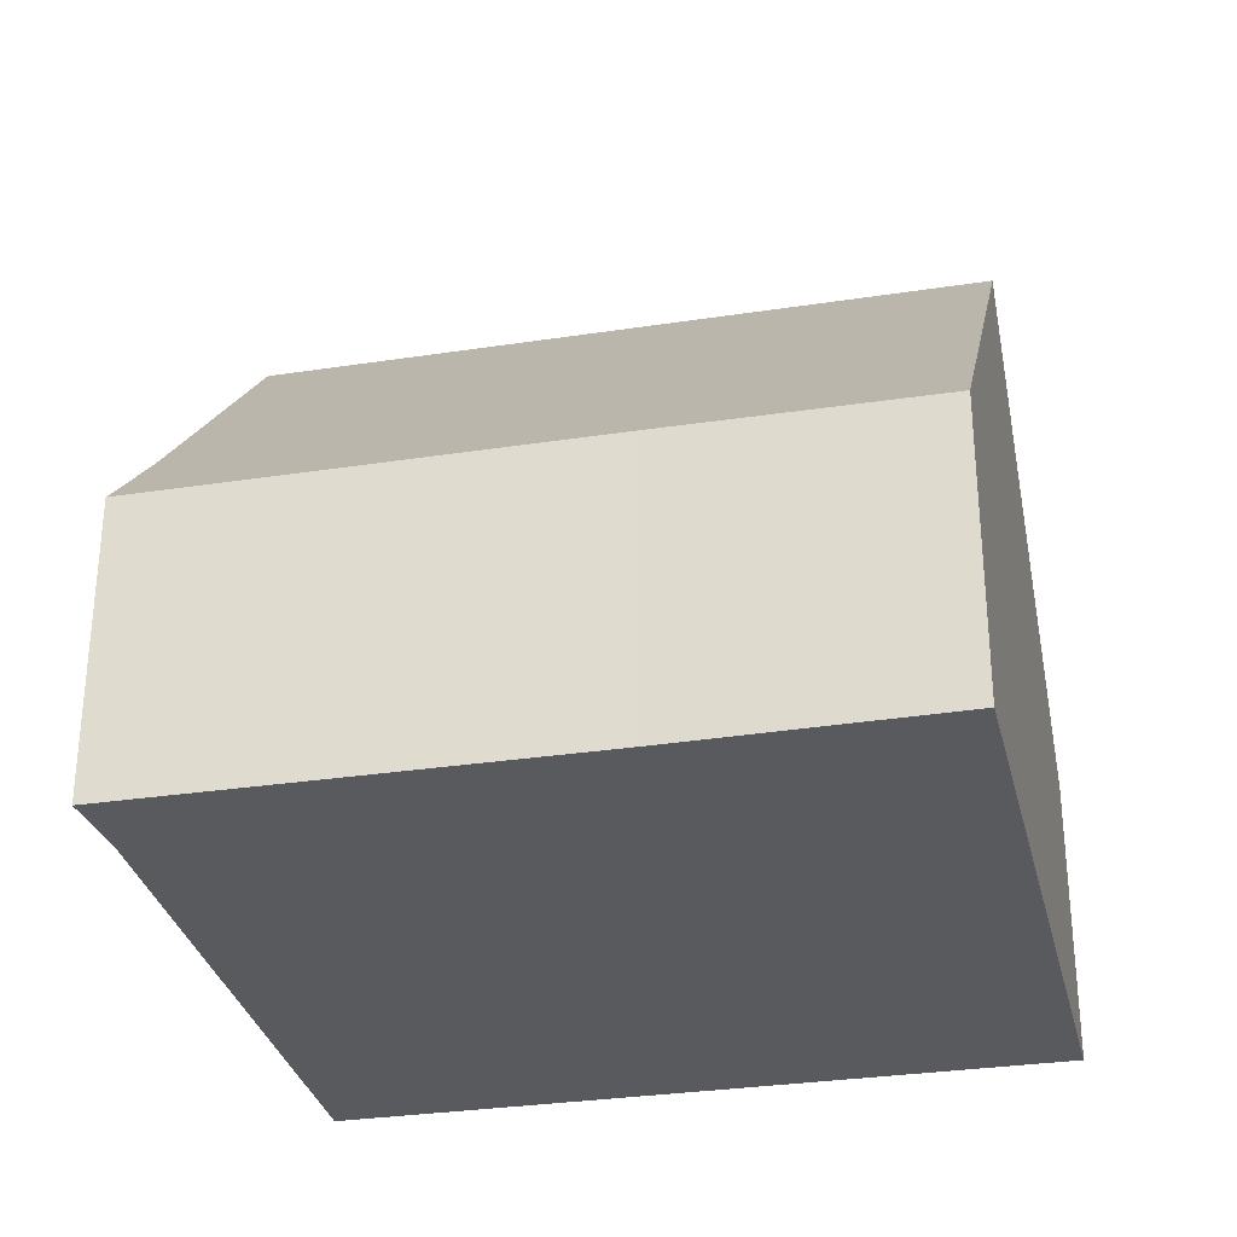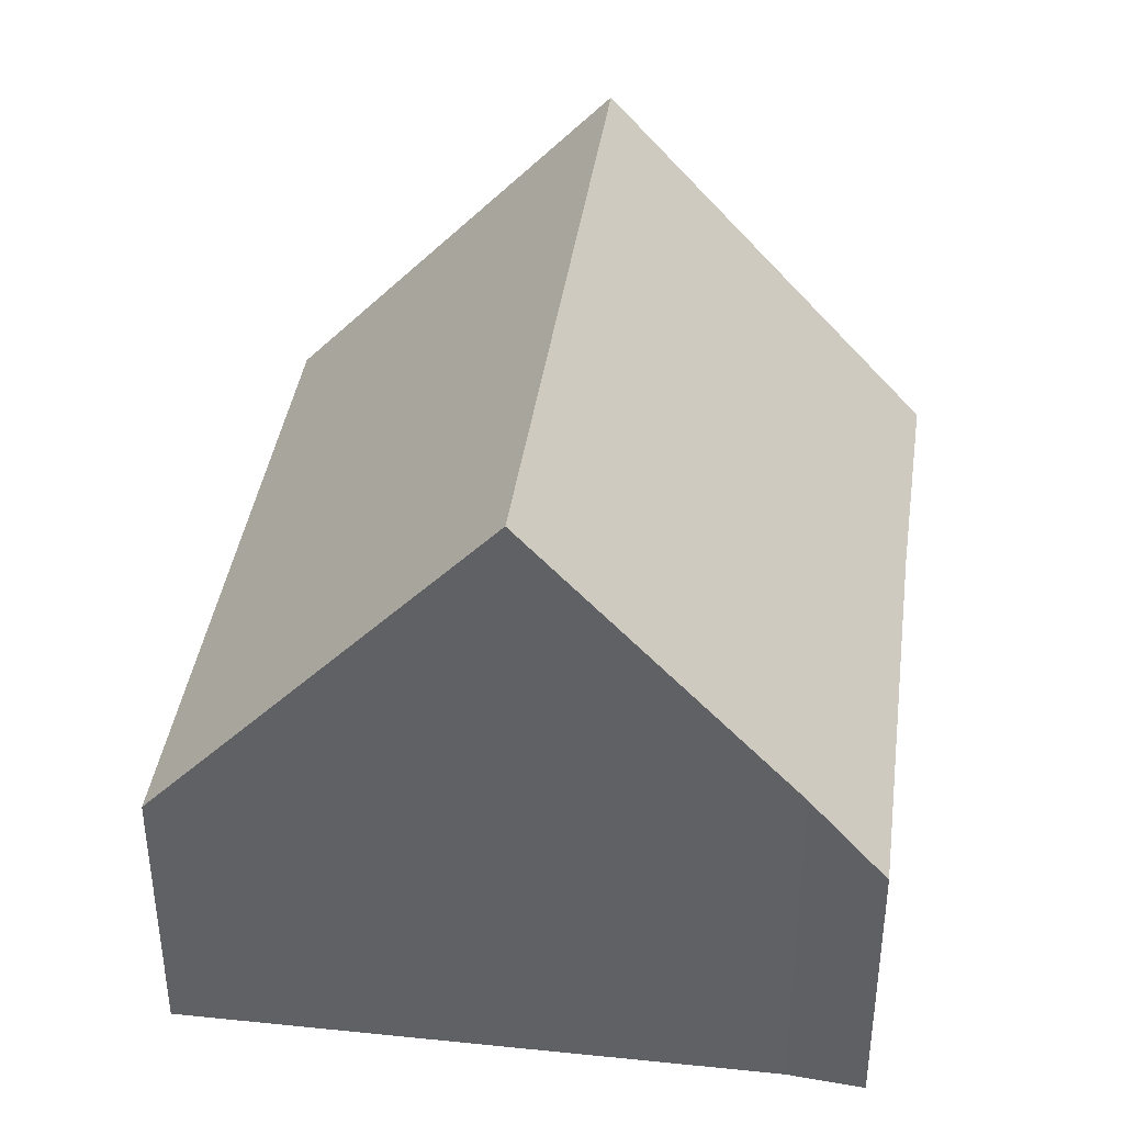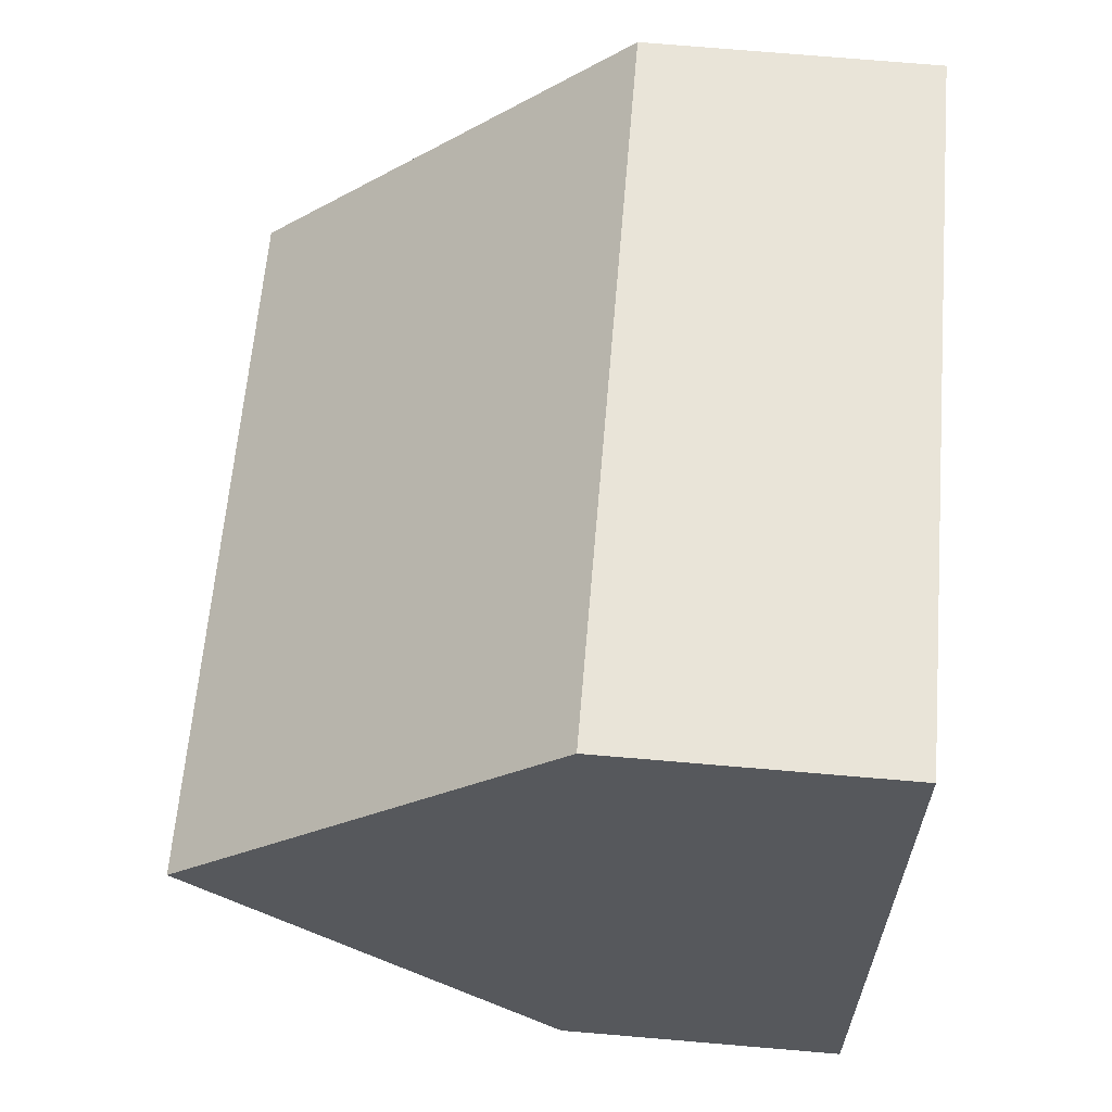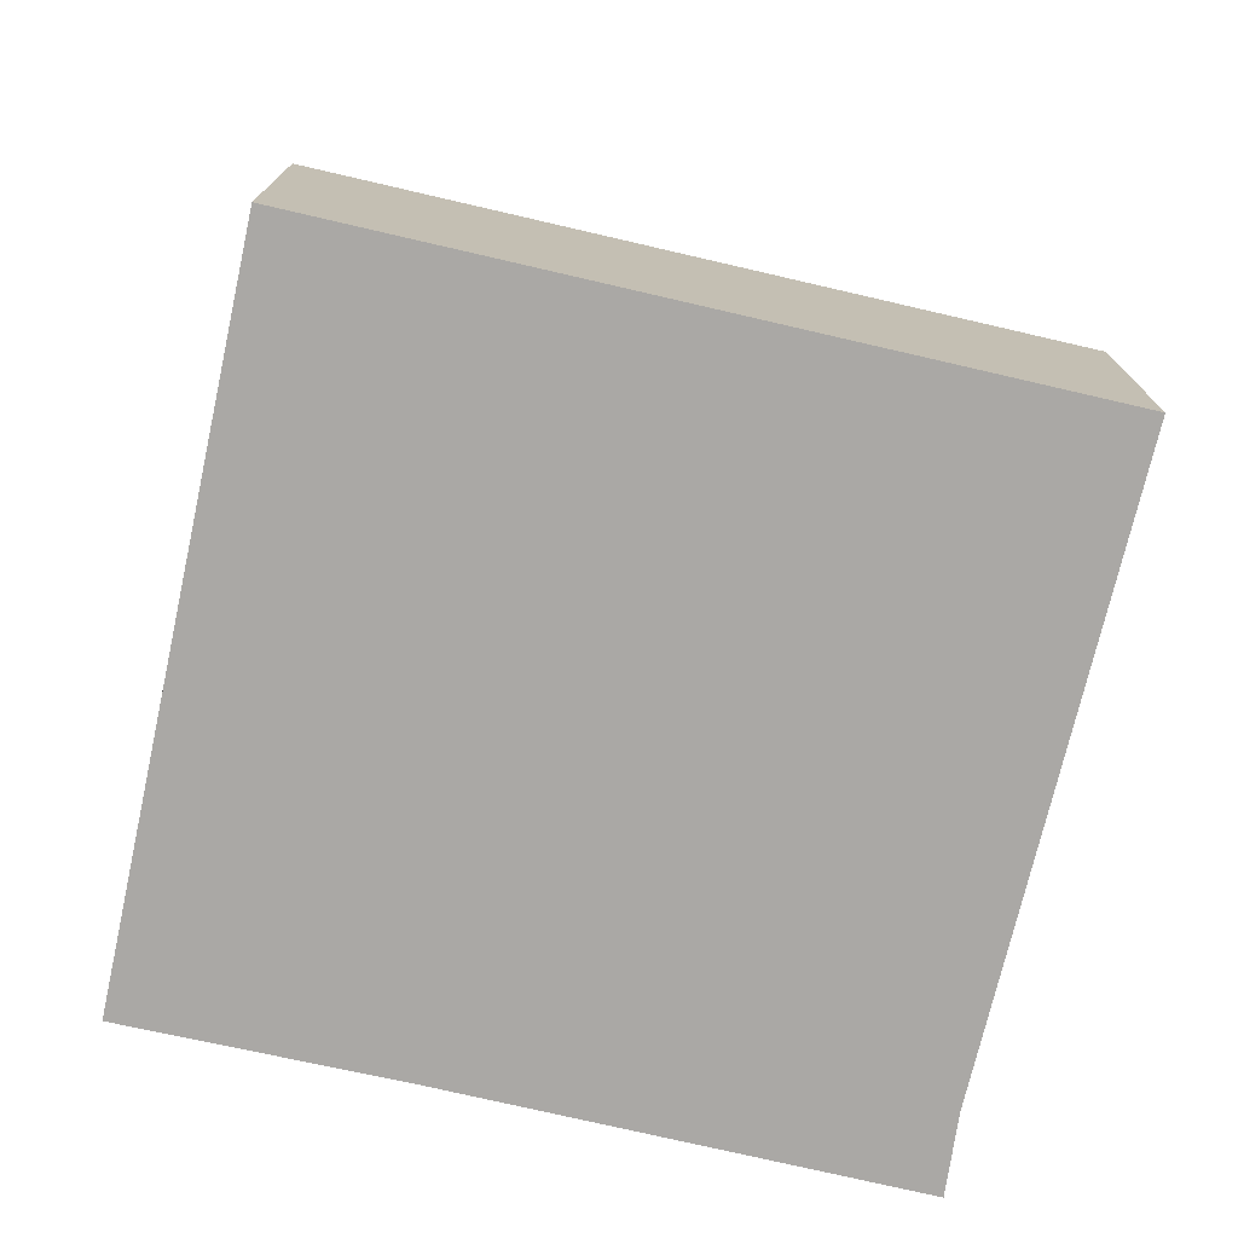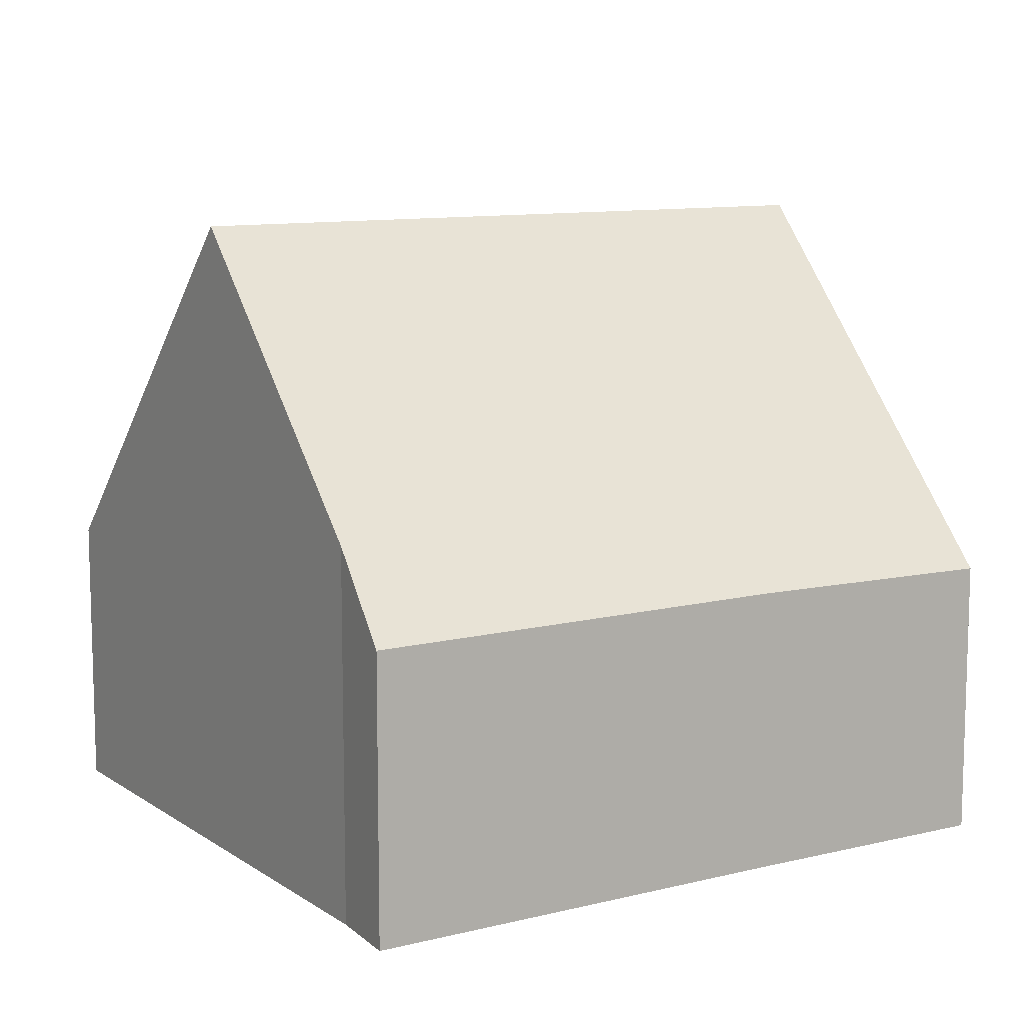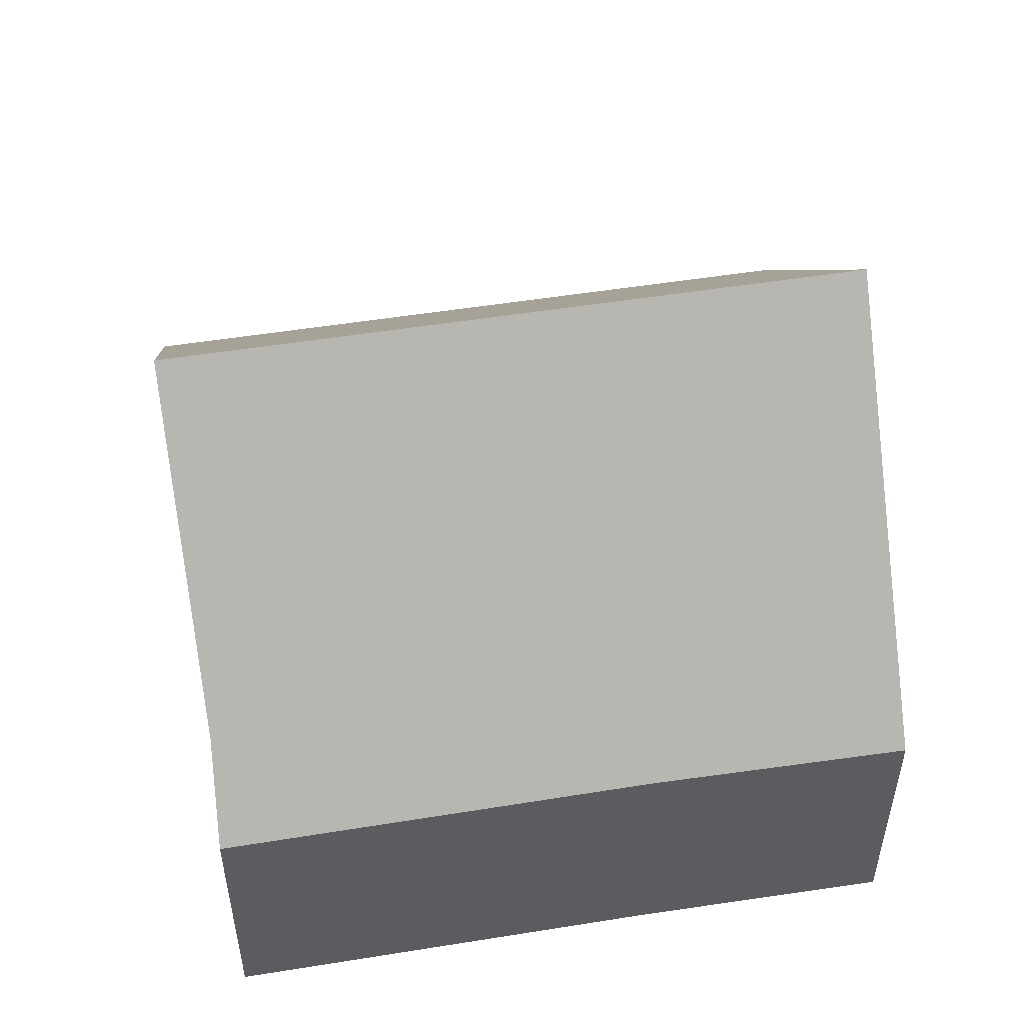
<metadata>
{"format":"obj","ext":"obj","renderer":"f3d","projection":"perspective","resolution":1024,"background":"white","views":[{"elev":-31.0,"azim":-153.7,"up":"+Y"},{"elev":39.2,"azim":111.7,"up":"+Y"},{"elev":74.8,"azim":-85.2,"up":"+Z"},{"elev":-75.2,"azim":0.9,"up":"+Y"},{"elev":10.5,"azim":162.0,"up":"+Y"},{"elev":52.7,"azim":-175.8,"up":"+Y"}]}
</metadata>
<code>
v  11.04 9.27 2.328
v  2.219 4.071 9.561
v  12.26 4.071 7.069
v  1.112 9.27 4.791
v  10.1 5.267 -1.323
v  9.92 4.085 -2.424
v  3.702 4.097 -0.87
v  0 4.047 2.478e-16
v  9.92 1.484e-16 -2.424
v  3.702 5.327e-17 -0.87
v  0 0 0
v  1.112 -2.934e-16 4.791
v  2.219 -5.854e-16 9.561
v  12.26 -4.329e-16 7.069
v  10.1 8.101e-17 -1.323
v  11.04 -1.425e-16 2.328
g defaultobject
f 1 2 3
f 2 1 4
f 5 4 1
f 4 5 6
f 4 6 7
f 4 7 8
f 9 7 6
f 7 9 10
f 7 10 8
f 8 10 11
f 11 4 8
f 4 11 2
f 2 11 12
f 2 12 13
f 13 3 2
f 3 13 14
f 15 6 5
f 6 15 9
f 14 1 3
f 1 14 5
f 5 14 16
f 5 16 15
f 12 14 13
f 14 12 11
f 14 11 10
f 14 10 15
f 15 10 9
f 14 15 16

</code>
